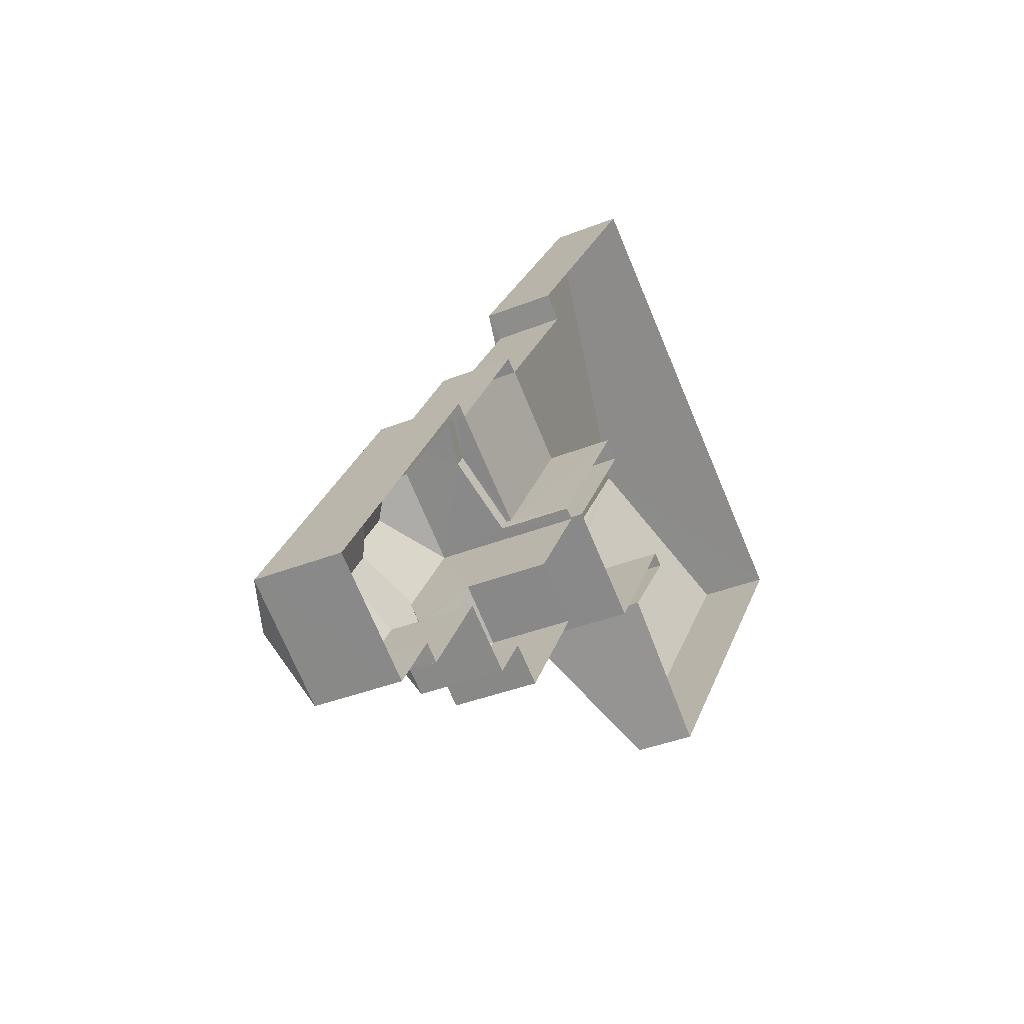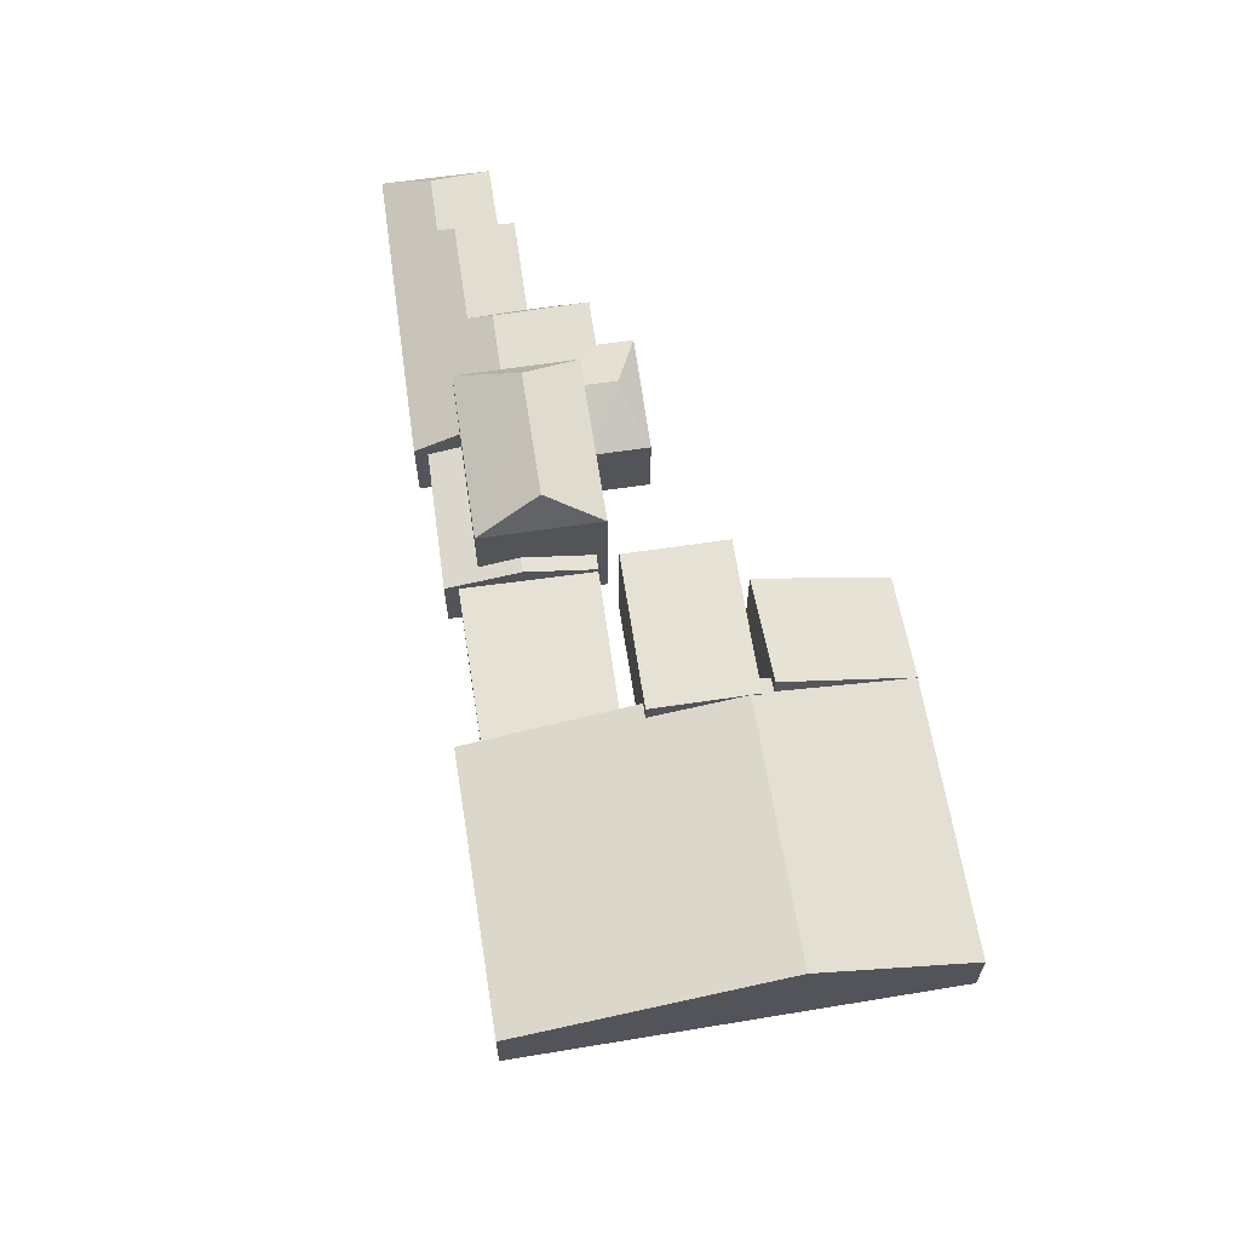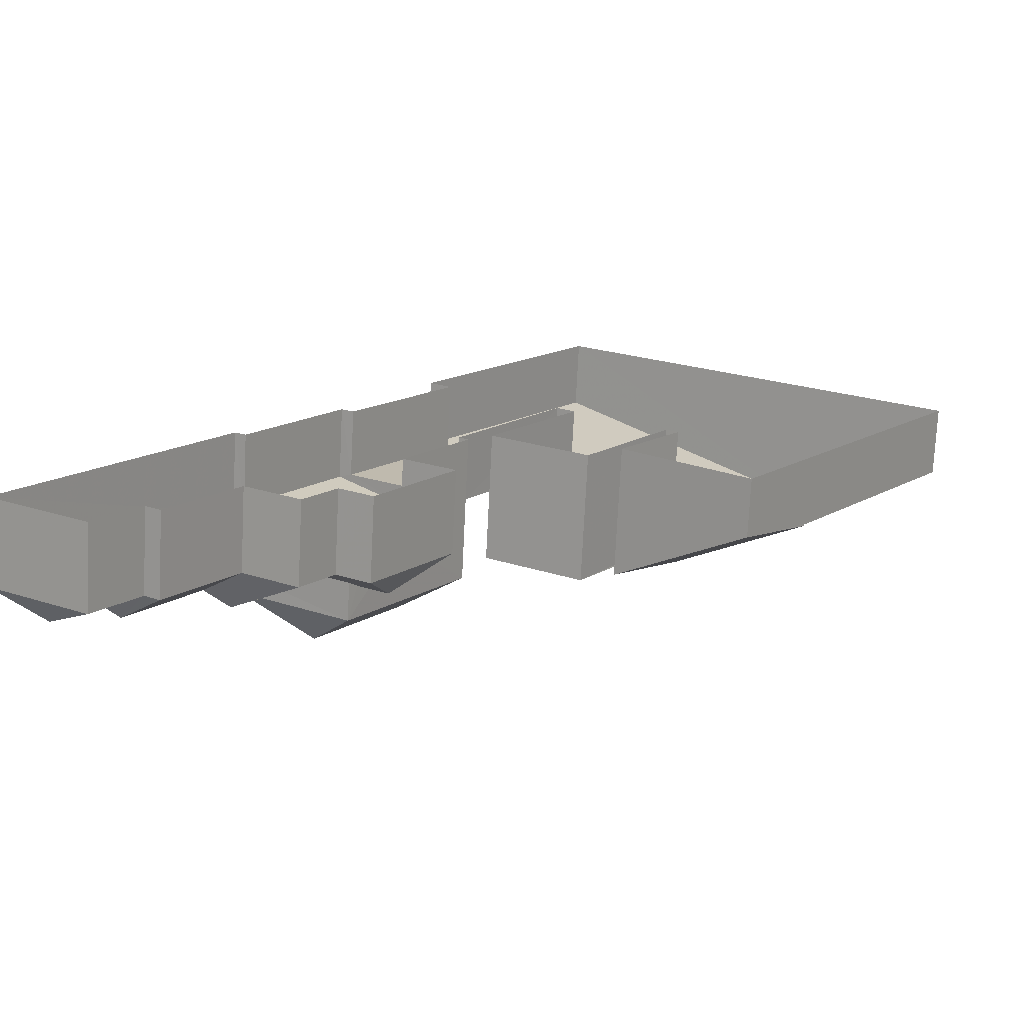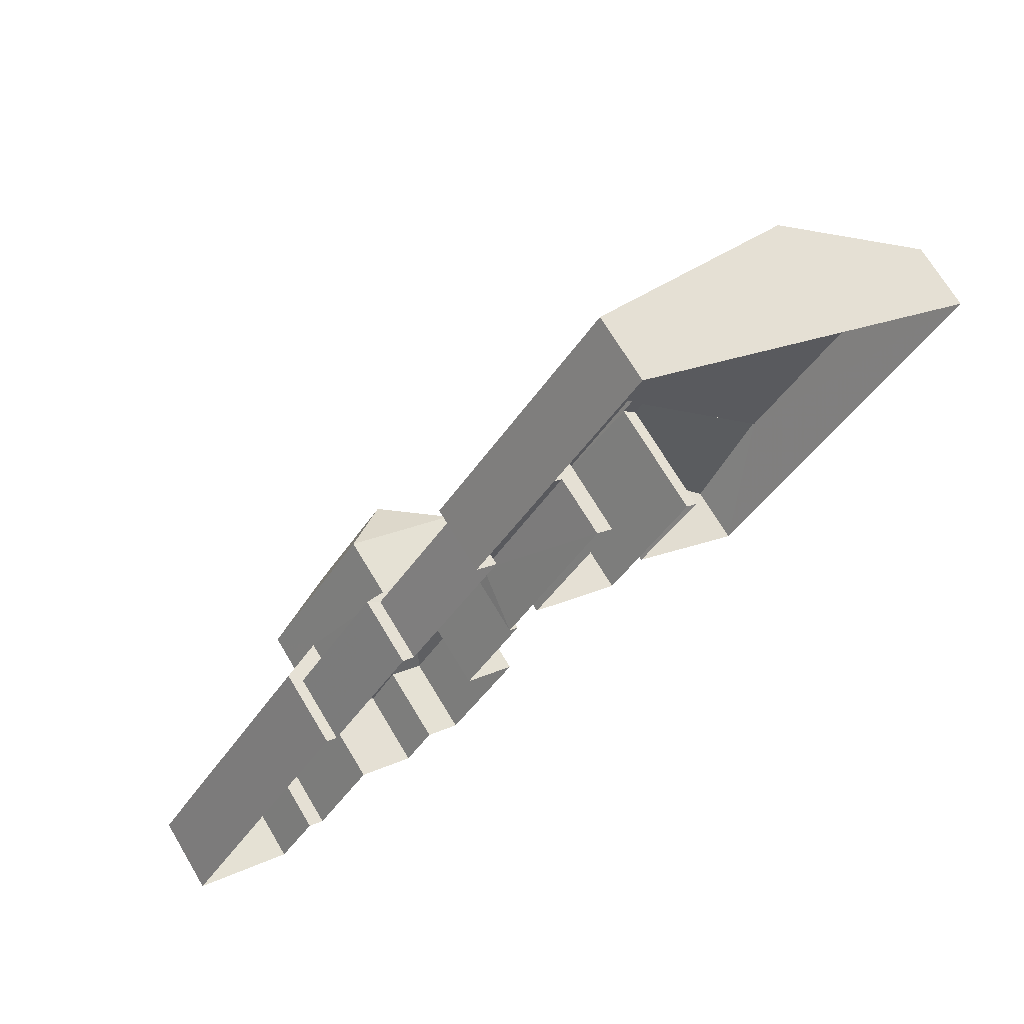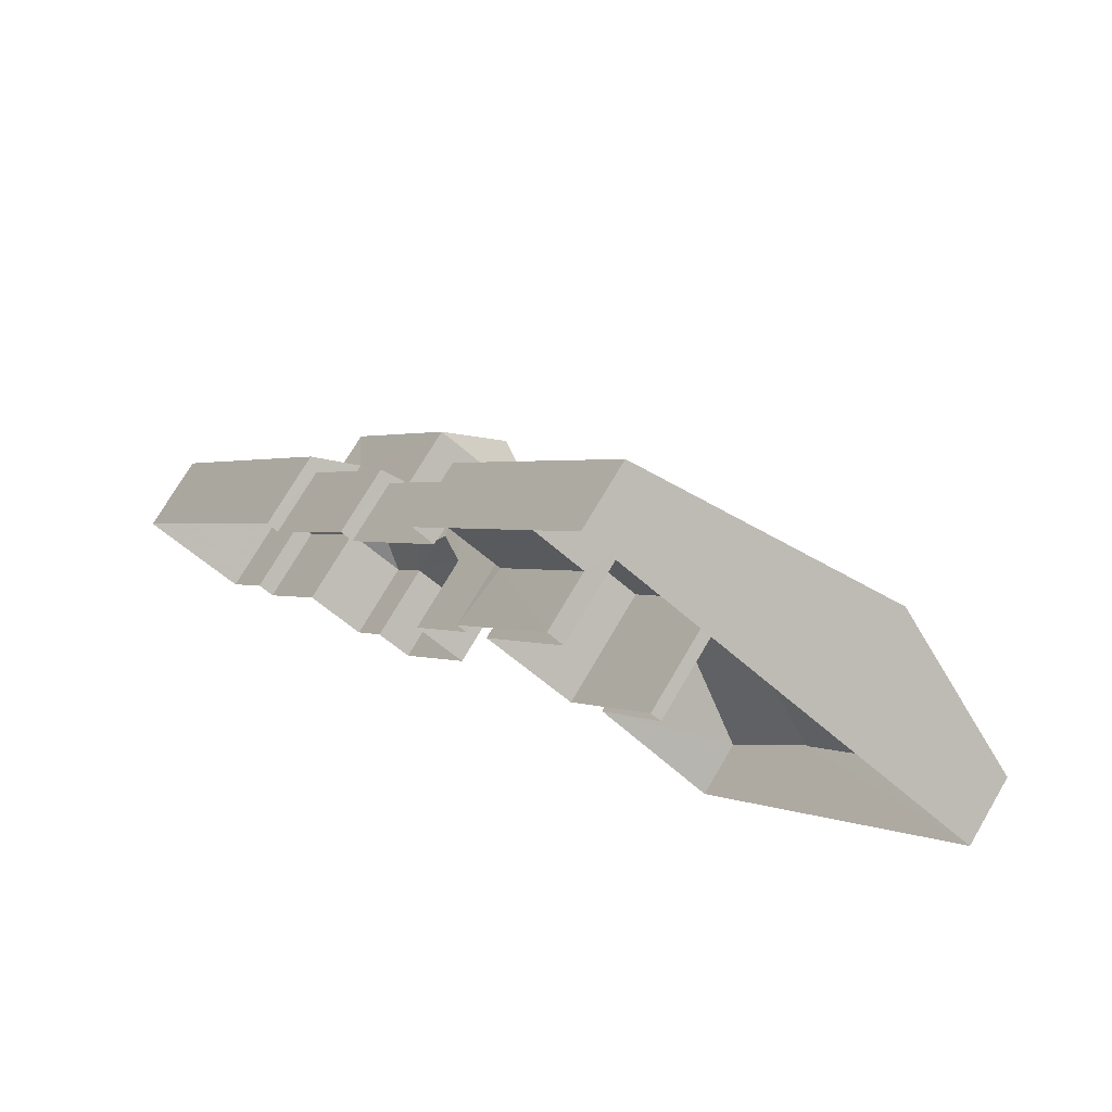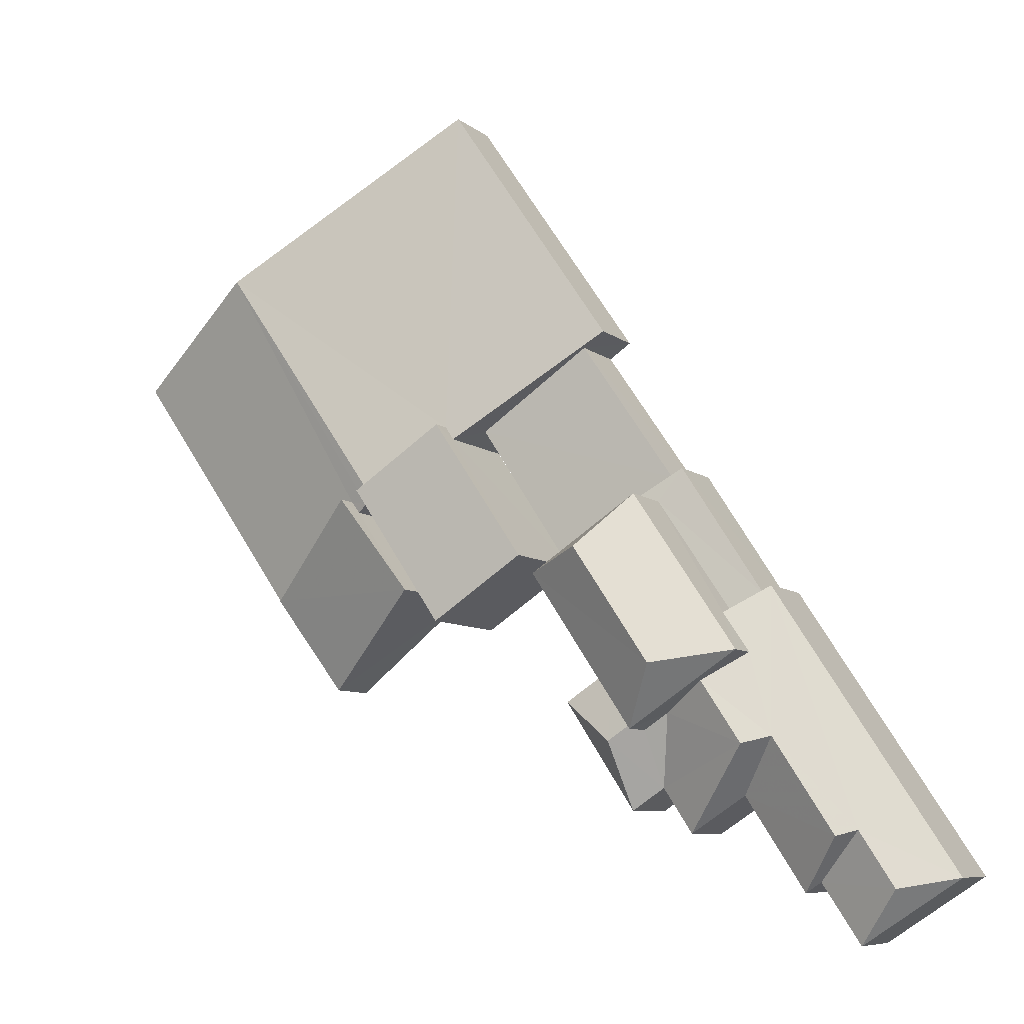
<metadata>
{"format":"obj","ext":"obj","renderer":"f3d","projection":"perspective","resolution":1024,"background":"white","views":[{"elev":-36.2,"azim":117.8,"up":"+Y"},{"elev":65.0,"azim":-154.8,"up":"+Z"},{"elev":-74.8,"azim":177.2,"up":"+Y"},{"elev":69.8,"azim":149.2,"up":"+Y"},{"elev":72.5,"azim":-149.7,"up":"+Y"},{"elev":-7.7,"azim":26.2,"up":"+Y"}]}
</metadata>
<code>
v -3.133e+05 3.963e+04 7.657
v -3.133e+05 3.965e+04 7.66
v -3.133e+05 3.963e+04 7.657
v -3.133e+05 3.963e+04 7.657
v -3.133e+05 3.963e+04 7.656
v -3.133e+05 3.962e+04 7.654
v -3.133e+05 3.963e+04 7.655
v -3.132e+05 3.962e+04 7.654
v -3.132e+05 3.961e+04 7.652
v -3.132e+05 3.961e+04 7.652
v -3.132e+05 3.962e+04 7.654
v -3.132e+05 3.963e+04 7.656
v -3.132e+05 3.963e+04 7.656
v -3.132e+05 3.961e+04 7.651
v -3.132e+05 3.961e+04 7.652
v -3.133e+05 3.963e+04 7.656
v -3.132e+05 3.961e+04 7.653
v -3.132e+05 3.961e+04 7.652
v -3.133e+05 3.962e+04 7.653
v -3.132e+05 3.961e+04 7.652
v -3.133e+05 3.962e+04 7.655
v -3.132e+05 3.961e+04 7.652
v -3.133e+05 3.962e+04 7.654
v -3.133e+05 3.963e+04 7.656
v -3.133e+05 3.962e+04 7.655
v -3.133e+05 3.962e+04 7.654
v -3.133e+05 3.962e+04 7.655
v -3.133e+05 3.962e+04 7.655
v -3.132e+05 3.962e+04 16.01
v -3.132e+05 3.963e+04 14.2
v -3.133e+05 3.962e+04 16.01
v -3.132e+05 3.962e+04 14.2
v -3.132e+05 3.961e+04 12.59
v -3.132e+05 3.961e+04 11.38
v -3.132e+05 3.961e+04 11.38
v -3.133e+05 3.962e+04 13.6
v -3.133e+05 3.963e+04 14.11
v -3.133e+05 3.962e+04 10.87
v -3.133e+05 3.962e+04 10.3
v -3.132e+05 3.962e+04 11.26
v -3.132e+05 3.962e+04 10.94
v -3.132e+05 3.963e+04 11.27
v -3.132e+05 3.963e+04 10.94
v -3.133e+05 3.963e+04 11.66
v -3.133e+05 3.962e+04 11.66
v -3.132e+05 3.961e+04 11.38
v -3.132e+05 3.961e+04 12.59
v -3.132e+05 3.961e+04 13.01
v -3.132e+05 3.961e+04 11.38
v -3.133e+05 3.961e+04 12.75
v -3.133e+05 3.962e+04 11.38
v -3.132e+05 3.961e+04 11.38
v -3.132e+05 3.962e+04 12.5
v -3.132e+05 3.962e+04 12.49
v -3.132e+05 3.961e+04 11.38
v -3.132e+05 3.962e+04 12.75
v -3.133e+05 3.962e+04 14.2
v -3.132e+05 3.961e+04 11.38
v -3.132e+05 3.961e+04 13.01
v -3.132e+05 3.961e+04 13.62
v -3.132e+05 3.961e+04 11.38
v -3.133e+05 3.963e+04 13.09
v -3.133e+05 3.963e+04 13.3
v -3.133e+05 3.963e+04 13.08
v -3.133e+05 3.962e+04 10.81
v -3.133e+05 3.963e+04 10.81
v -3.133e+05 3.964e+04 13.47
v -3.133e+05 3.963e+04 13.3
v -3.133e+05 3.963e+04 13.45
v -3.133e+05 3.962e+04 11.38
v -3.132e+05 3.962e+04 12.48
v -3.132e+05 3.962e+04 13.62
v -3.132e+05 3.962e+04 12.49
v -3.132e+05 3.962e+04 11.38
v -3.132e+05 3.962e+04 14.2
v -3.133e+05 3.962e+04 10.94
v -3.133e+05 3.962e+04 10.94
v -3.133e+05 3.963e+04 12.52
v -3.133e+05 3.963e+04 10.81
v -3.133e+05 3.963e+04 12.52
v -3.133e+05 3.965e+04 10.81
v -3.132e+05 3.963e+04 10.72
v -3.133e+05 3.963e+04 10.73
v -3.133e+05 3.963e+04 10.72
v -3.133e+05 3.962e+04 10.72
v -3.133e+05 3.963e+04 13.47
v -3.133e+05 3.963e+04 13.47
v -3.133e+05 3.962e+04 13.47
v -3.133e+05 3.962e+04 13.47
f 1 2 3
f 4 2 5
f 6 4 7
f 8 9 10
f 11 12 13
f 11 8 10
f 9 14 15
f 16 1 12
f 17 18 19
f 17 10 20
f 6 7 21
f 15 22 10
f 23 24 25
f 26 27 28
f 26 17 19
f 7 4 24
f 28 16 12
f 24 5 25
f 5 2 16
f 2 1 16
f 24 4 5
f 9 15 10
f 11 26 12
f 11 10 17
f 26 28 12
f 11 17 26
f 29 30 31
f 29 32 30
f 33 34 35
f 36 37 38
f 39 36 38
f 40 41 42
f 41 43 42
f 42 44 45
f 42 43 44
f 46 34 33
f 47 46 33
f 48 46 47
f 48 49 46
f 50 51 52
f 53 54 55
f 52 55 50
f 54 56 50
f 55 54 50
f 31 30 57
f 48 58 49
f 48 59 58
f 60 58 59
f 60 61 58
f 62 63 64
f 65 64 66
f 66 64 67
f 67 68 69
f 64 63 68
f 67 64 68
f 70 50 56
f 70 51 50
f 71 72 59
f 73 71 74
f 72 60 59
f 35 74 47
f 35 47 33
f 47 59 48
f 71 59 74
f 74 59 47
f 57 75 29
f 31 57 29
f 45 44 76
f 77 45 76
f 78 79 80
f 79 81 80
f 80 67 69
f 80 81 67
f 82 83 84
f 85 82 84
f 29 75 32
f 72 53 60
f 60 55 61
f 60 53 55
f 86 87 88
f 89 86 88
f 25 78 89
f 89 78 86
f 25 5 78
f 86 78 80
f 55 17 20
f 61 55 20
f 51 19 18
f 52 51 18
f 8 11 41
f 8 41 74
f 41 73 74
f 41 40 73
f 20 58 61
f 20 10 58
f 66 4 65
f 38 65 39
f 39 65 6
f 65 4 6
f 1 3 83
f 5 16 84
f 78 84 83
f 78 5 84
f 83 3 79
f 78 83 79
f 28 27 77
f 27 57 77
f 45 30 42
f 45 57 30
f 77 57 45
f 58 10 22
f 49 58 22
f 81 2 67
f 2 4 67
f 4 66 67
f 24 23 63
f 23 88 63
f 63 87 68
f 63 88 87
f 22 46 49
f 22 15 46
f 81 3 2
f 81 79 3
f 84 16 85
f 76 85 77
f 77 85 28
f 85 16 28
f 18 55 52
f 18 17 55
f 39 6 21
f 36 39 21
f 24 62 7
f 24 63 62
f 70 19 51
f 70 26 19
f 70 27 26
f 27 70 57
f 54 75 56
f 75 57 70
f 75 70 56
f 64 38 37
f 64 65 38
f 89 23 25
f 89 88 23
f 40 42 73
f 42 30 73
f 73 32 71
f 73 30 32
f 54 53 75
f 75 72 32
f 72 71 32
f 75 53 72
f 21 62 36
f 36 62 37
f 21 7 62
f 37 62 64
f 82 13 12
f 43 13 82
f 43 82 44
f 82 85 44
f 85 76 44
f 74 9 8
f 74 35 9
f 12 1 83
f 82 12 83
f 46 15 14
f 34 46 14
f 86 69 87
f 87 69 68
f 80 69 86
f 11 13 43
f 41 11 43
f 35 14 9
f 35 34 14

</code>
